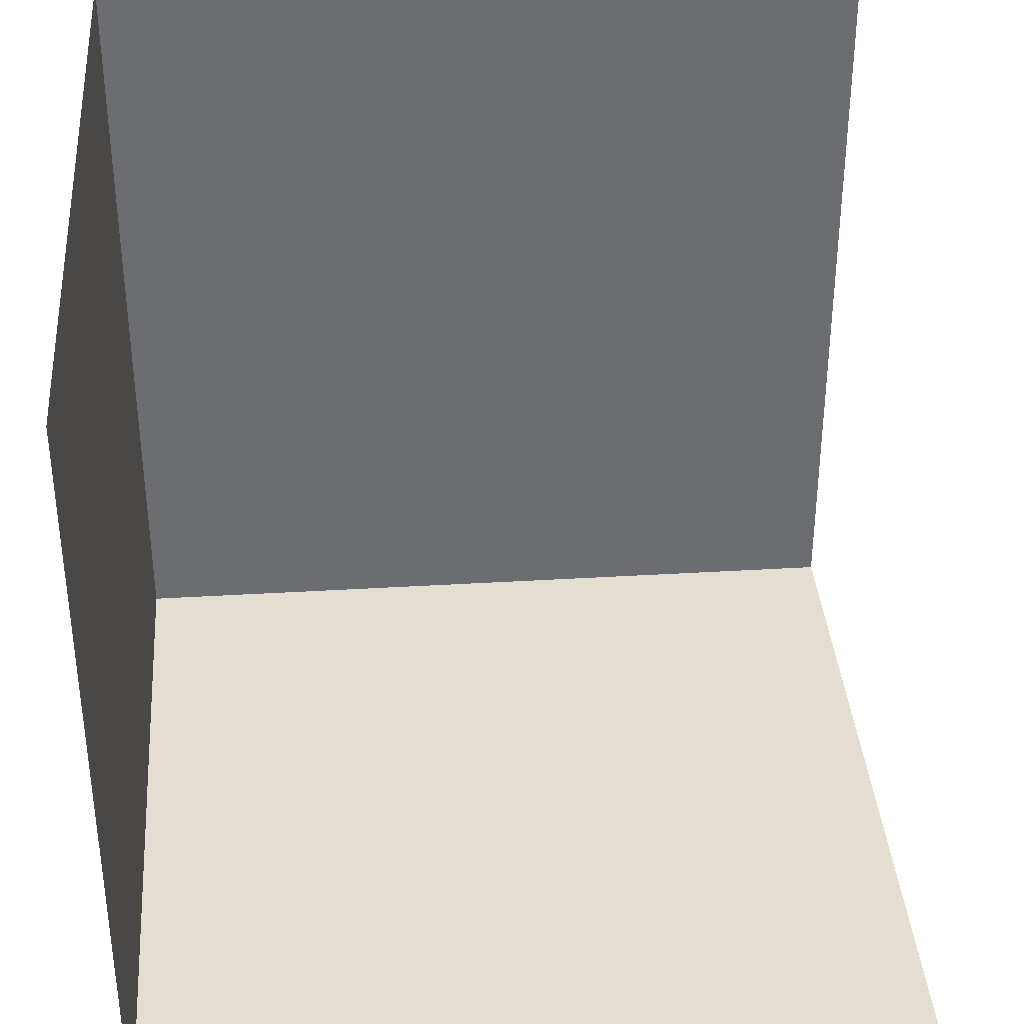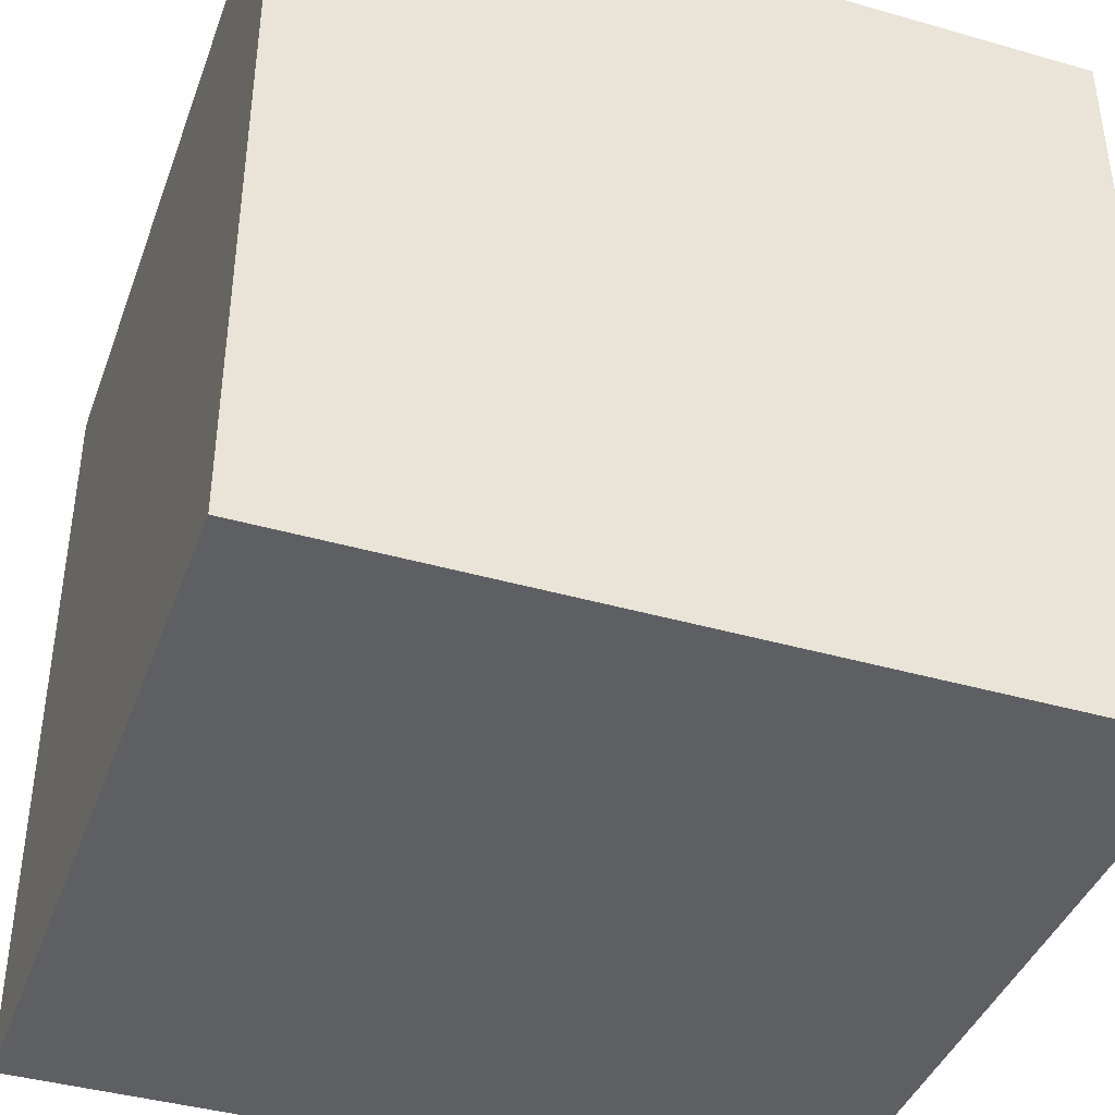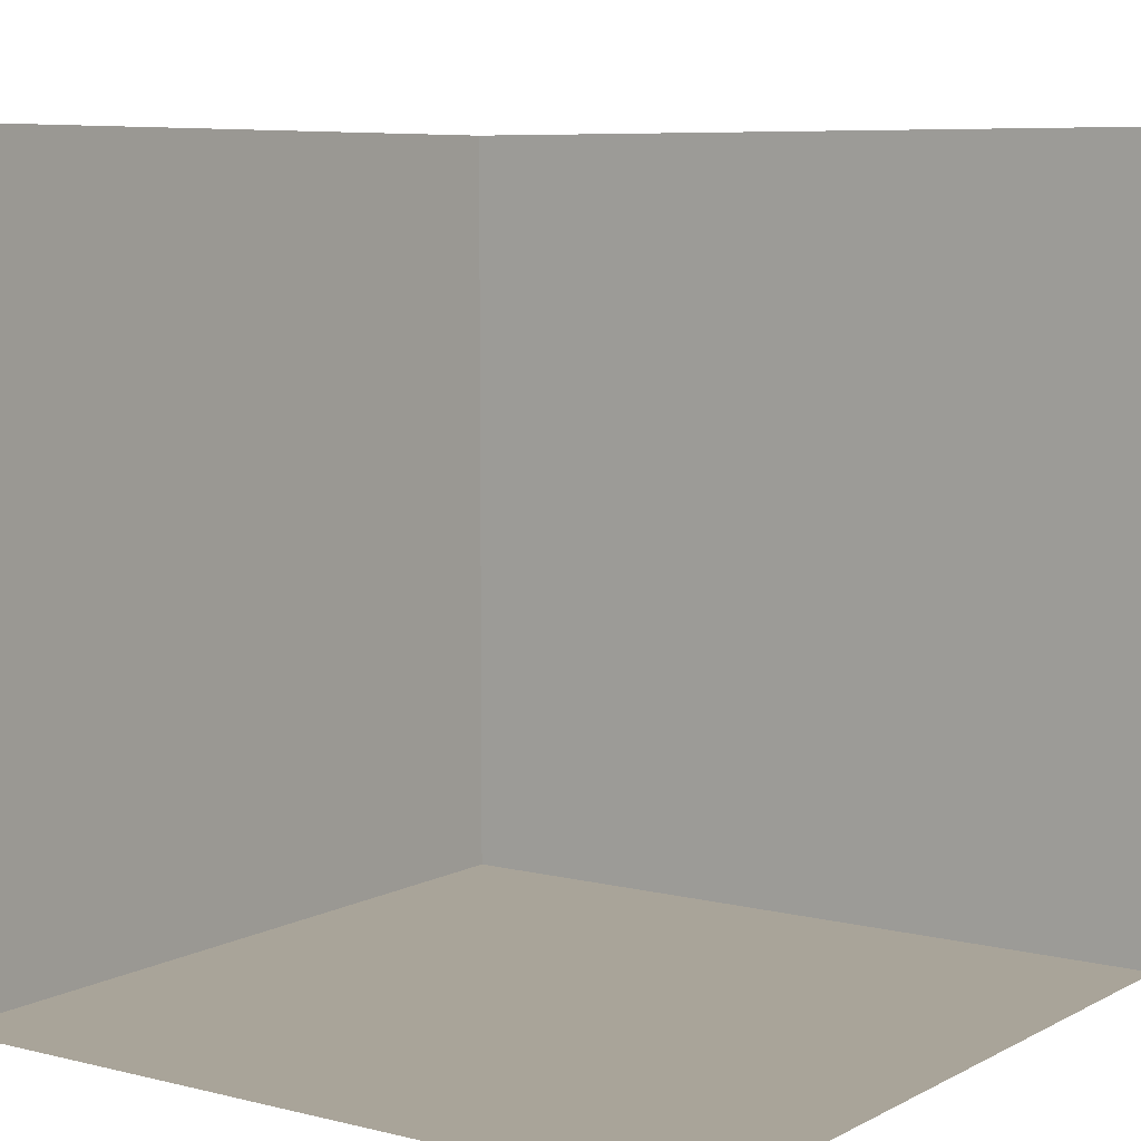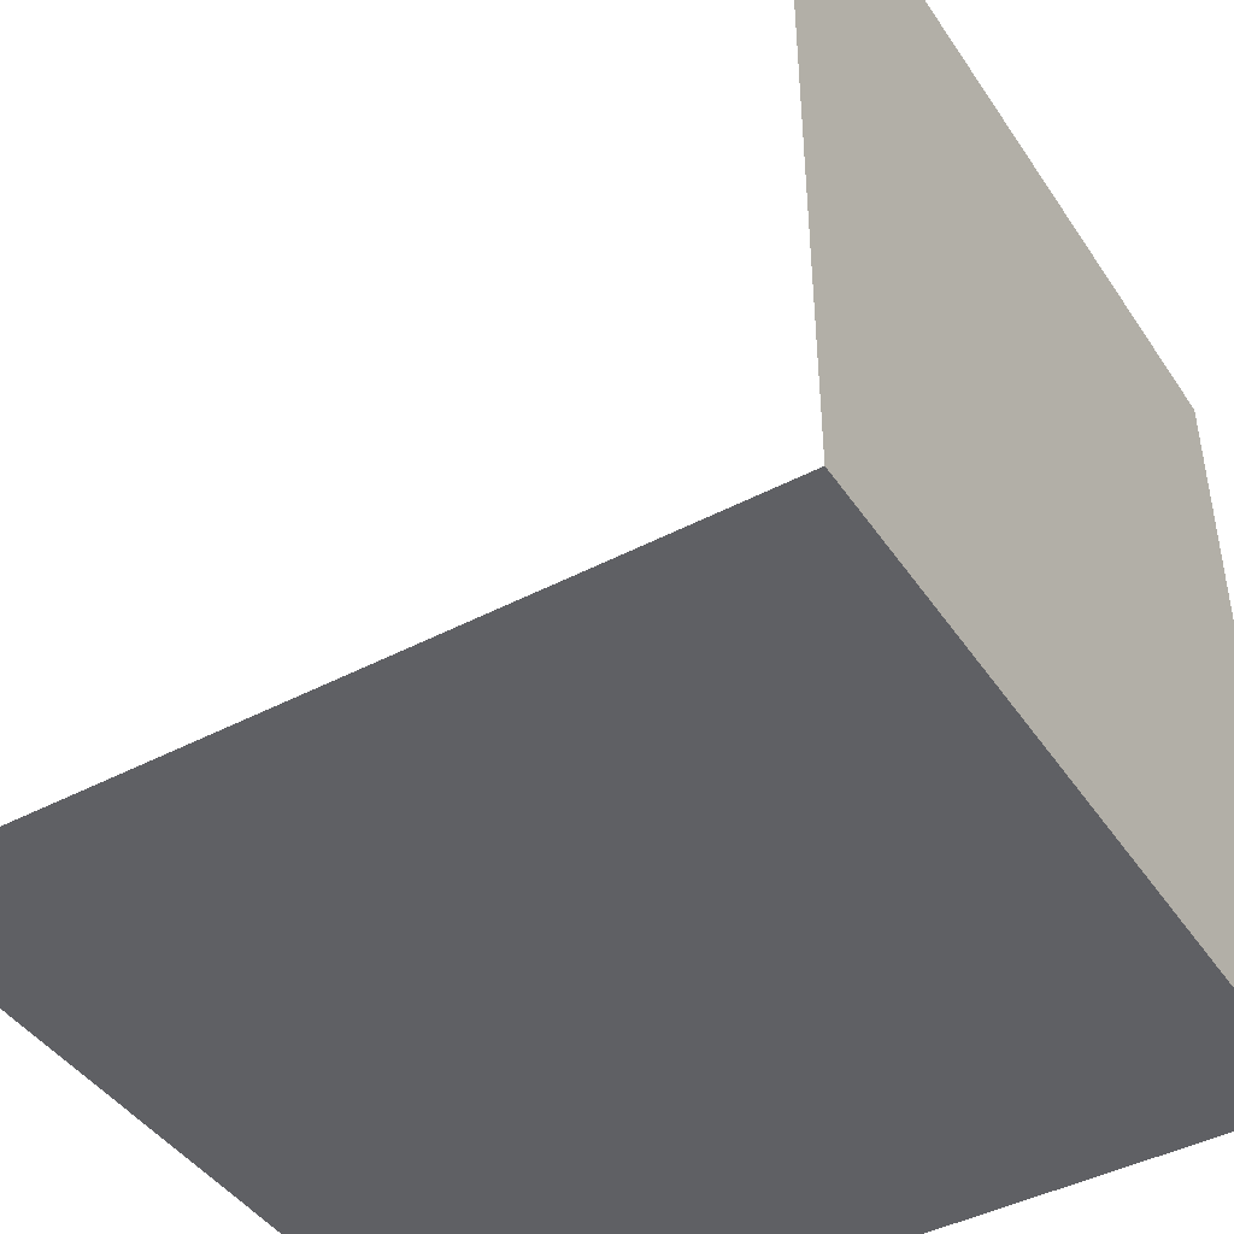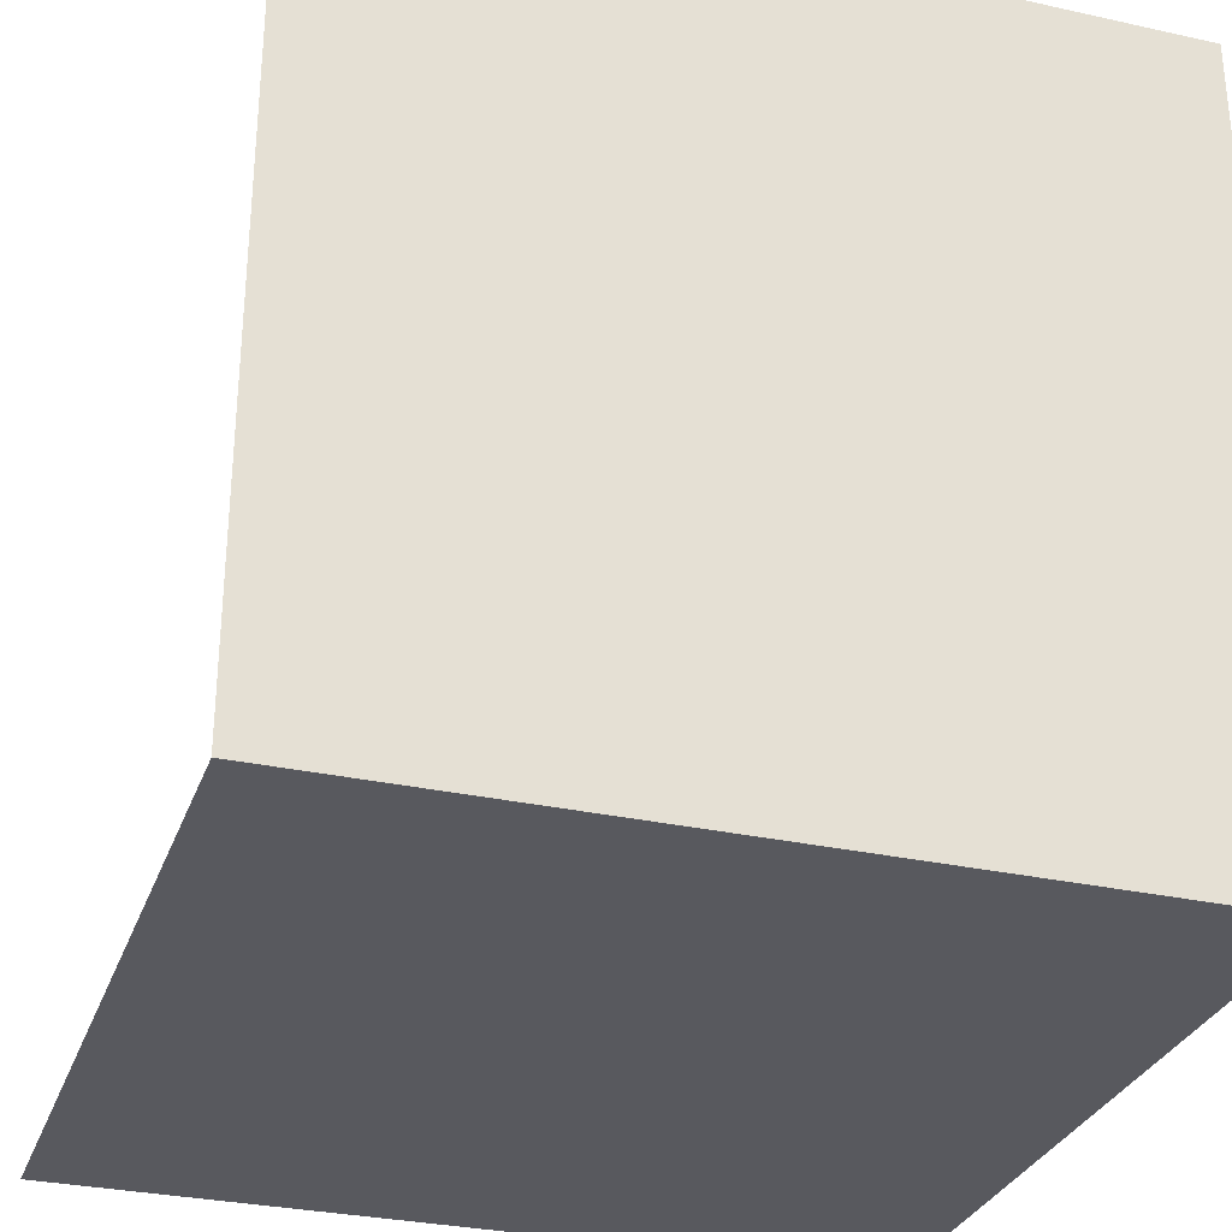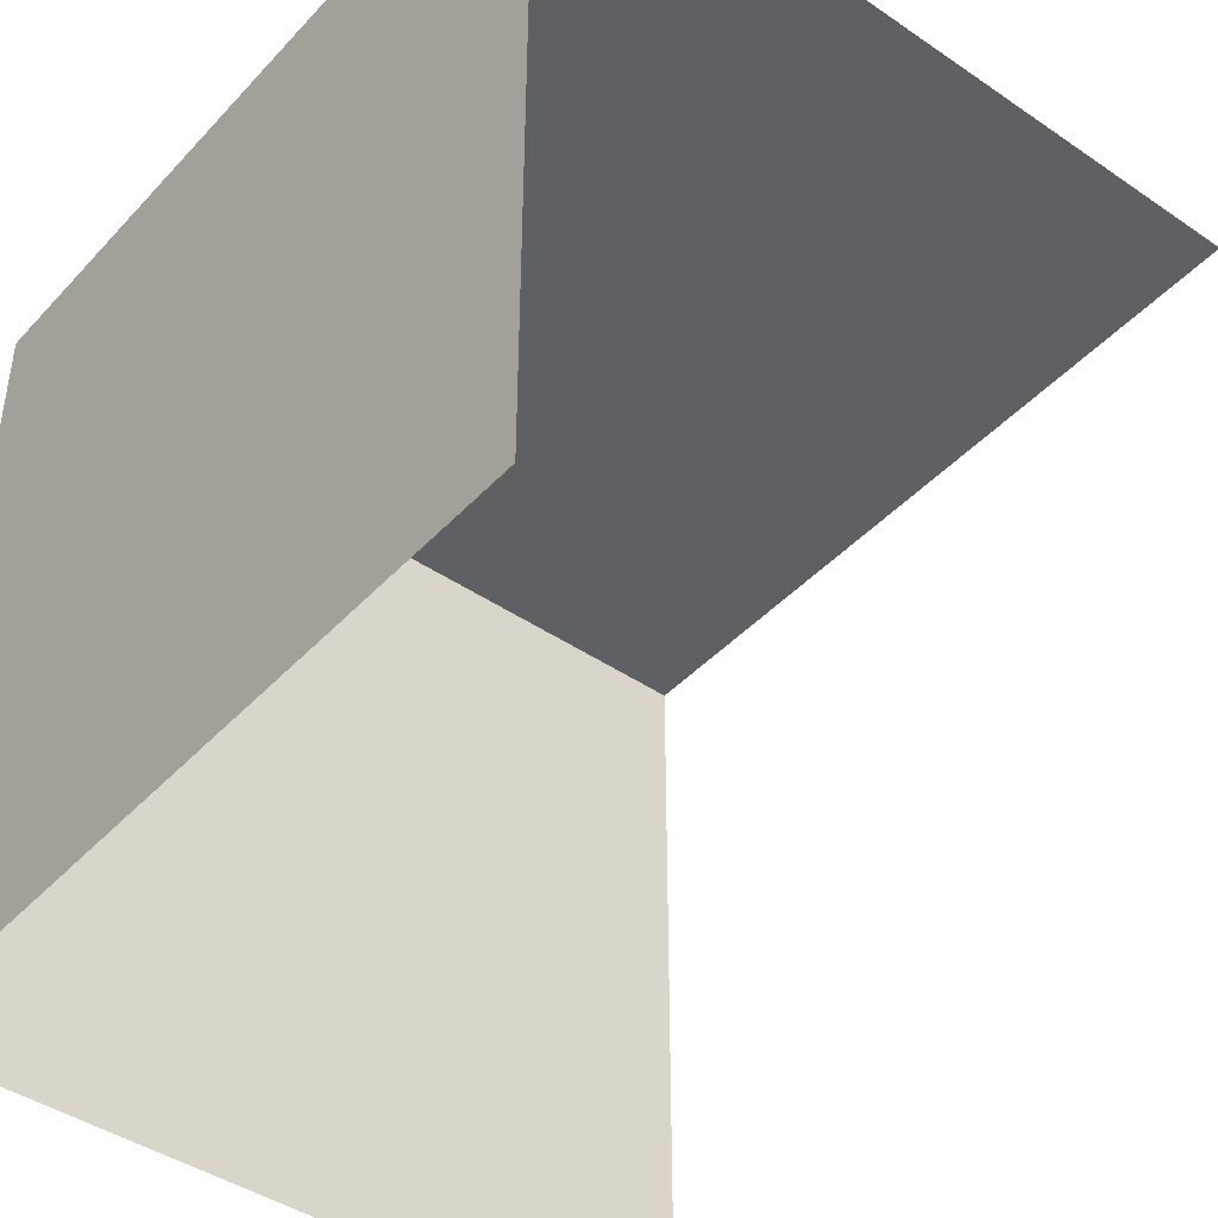
<metadata>
{"format":"obj","ext":"obj","renderer":"f3d","projection":"perspective","resolution":1024,"background":"white","views":[{"elev":36.3,"azim":-4.5,"up":"+Z"},{"elev":-40.8,"azim":-109.3,"up":"+Z"},{"elev":7.3,"azim":35.0,"up":"+Z"},{"elev":-44.0,"azim":121.7,"up":"+Z"},{"elev":-30.4,"azim":162.2,"up":"+Z"},{"elev":-43.1,"azim":-39.0,"up":"+Y"}]}
</metadata>
<code>
o 1111_0111_立方体.212
v 0 -0.5 -0
v 0.5 -0.5 -0
v 0 -0.5 0.5
v 0 -0 -0
v 0.5 -0 -0
v 0 -0 0.5
v 0.5 -0 0.5
f 4 7 6
f 1 5 4
f 1 6 3
f 4 5 7
f 1 2 5
f 1 4 6

</code>
